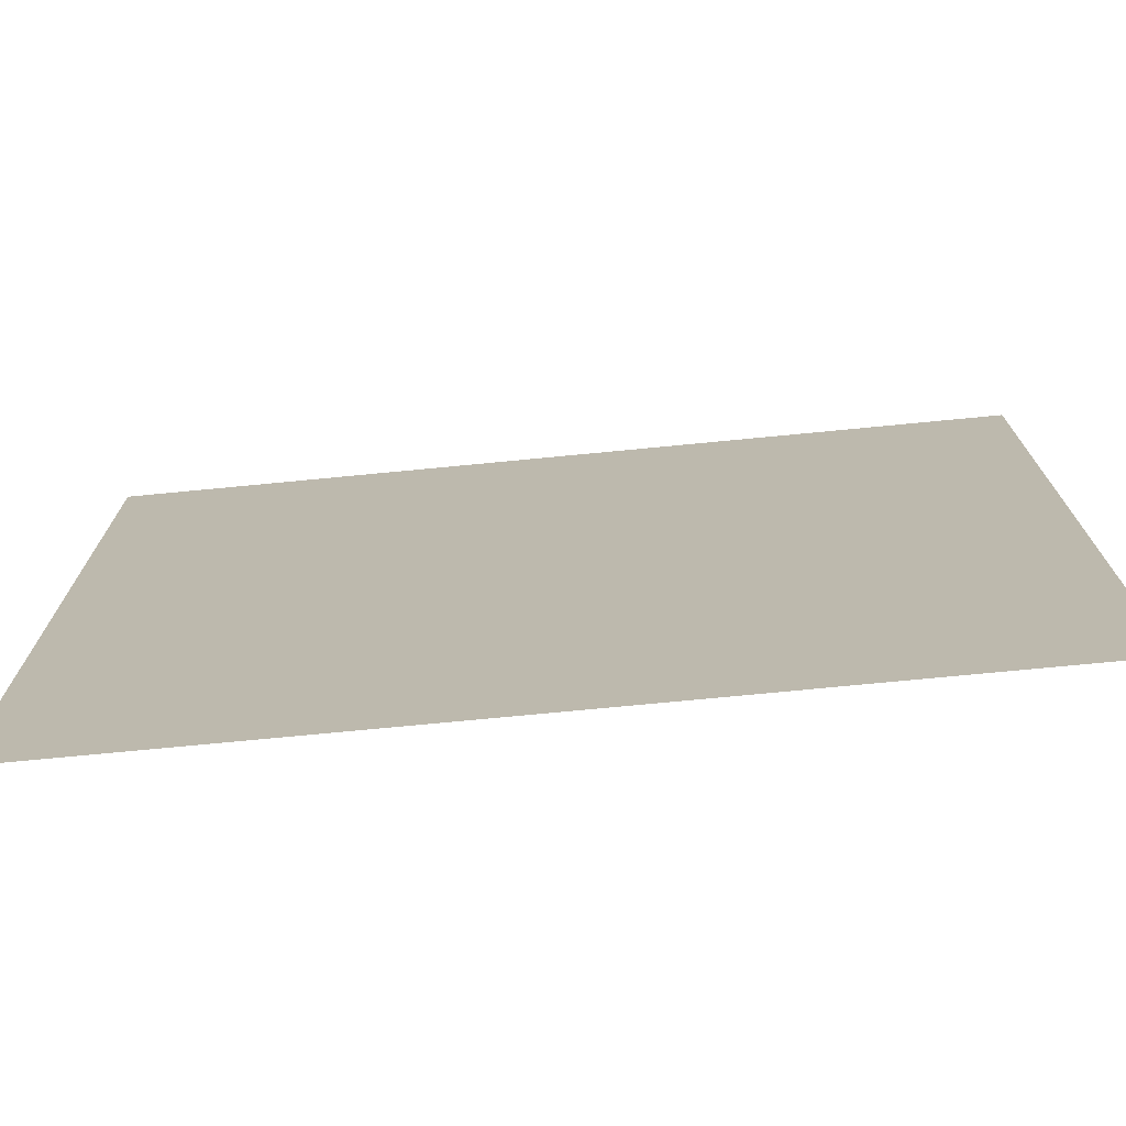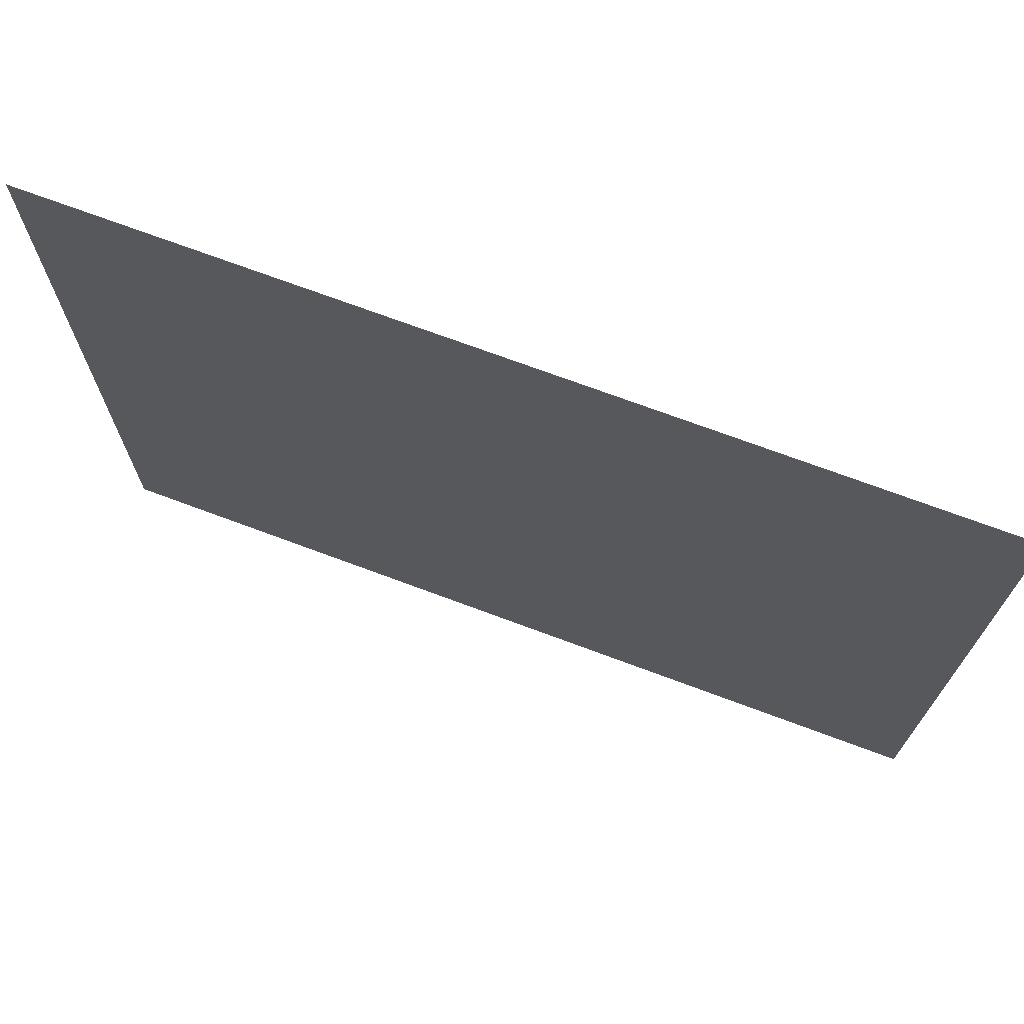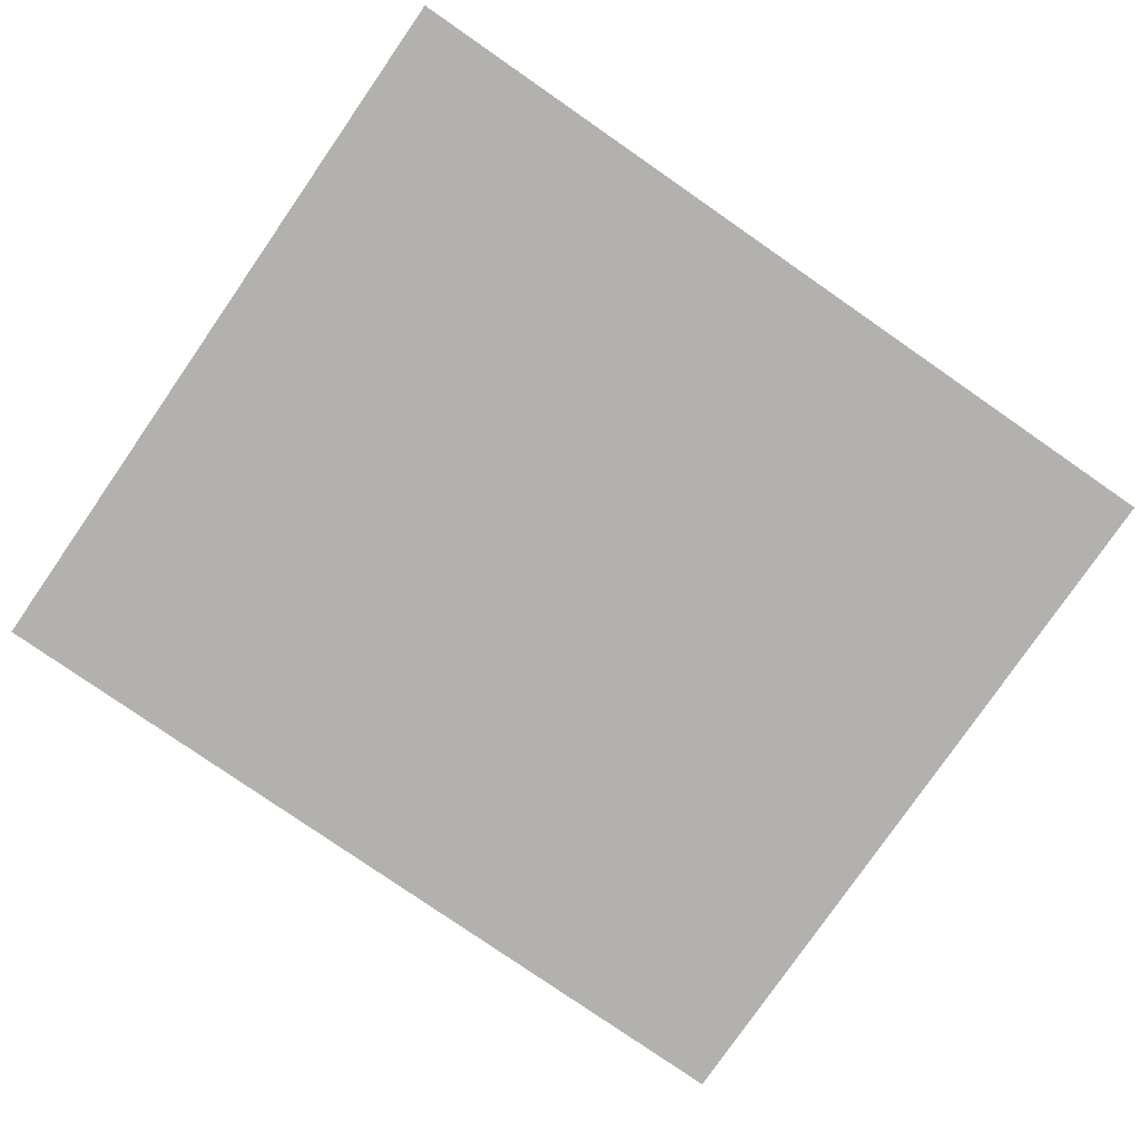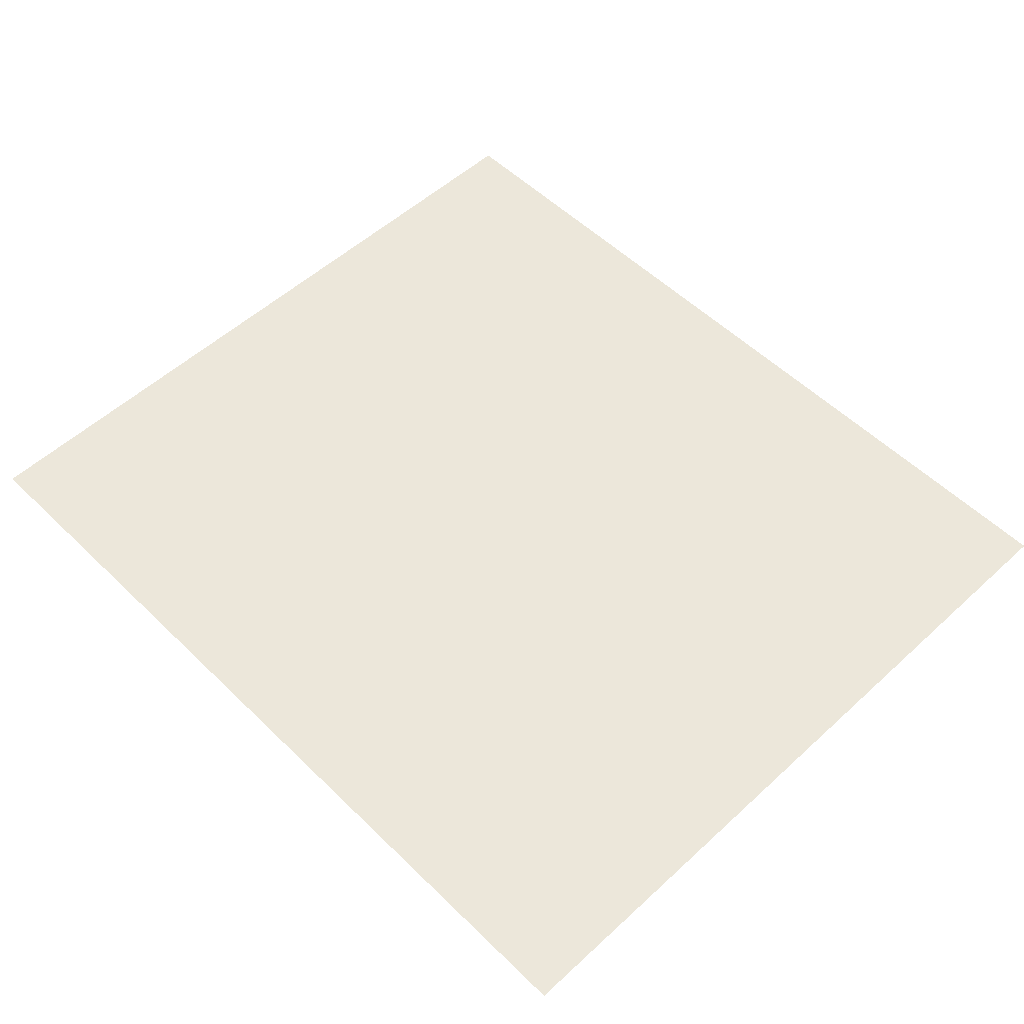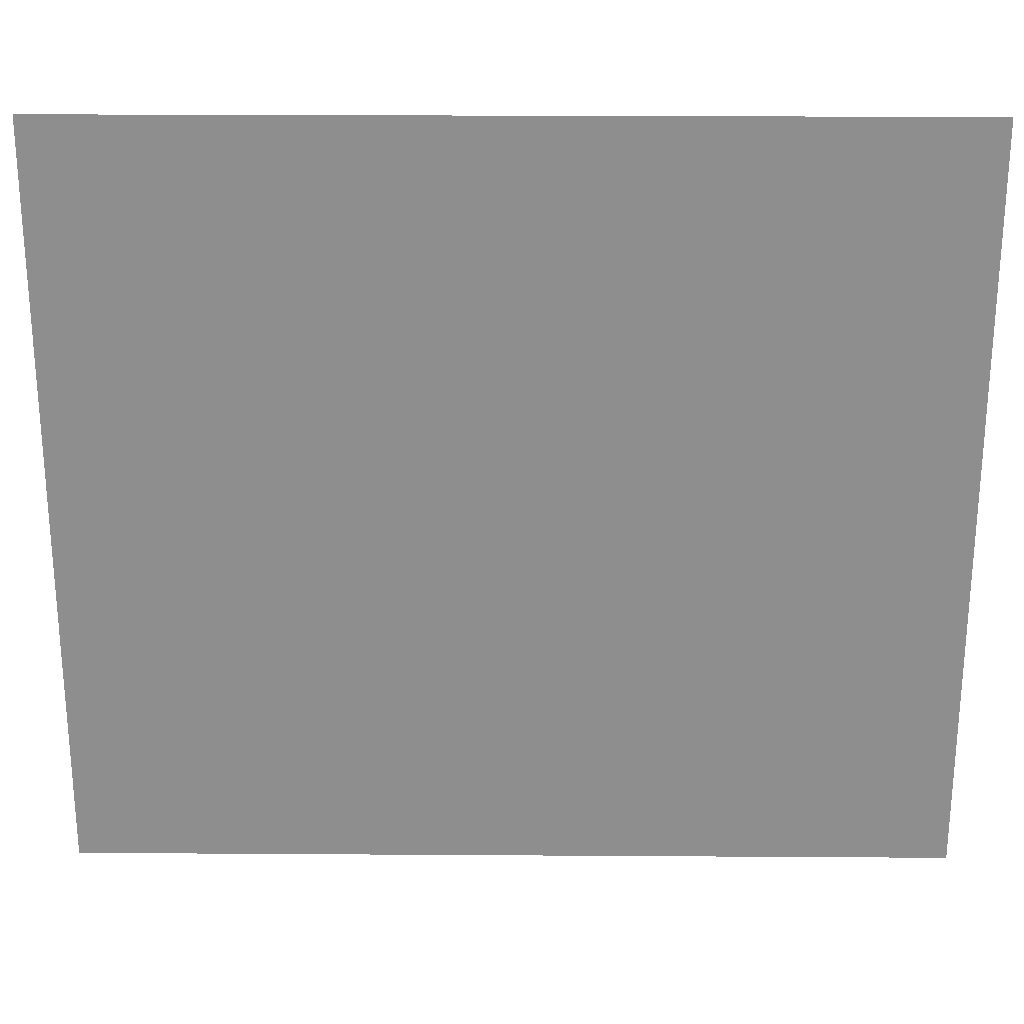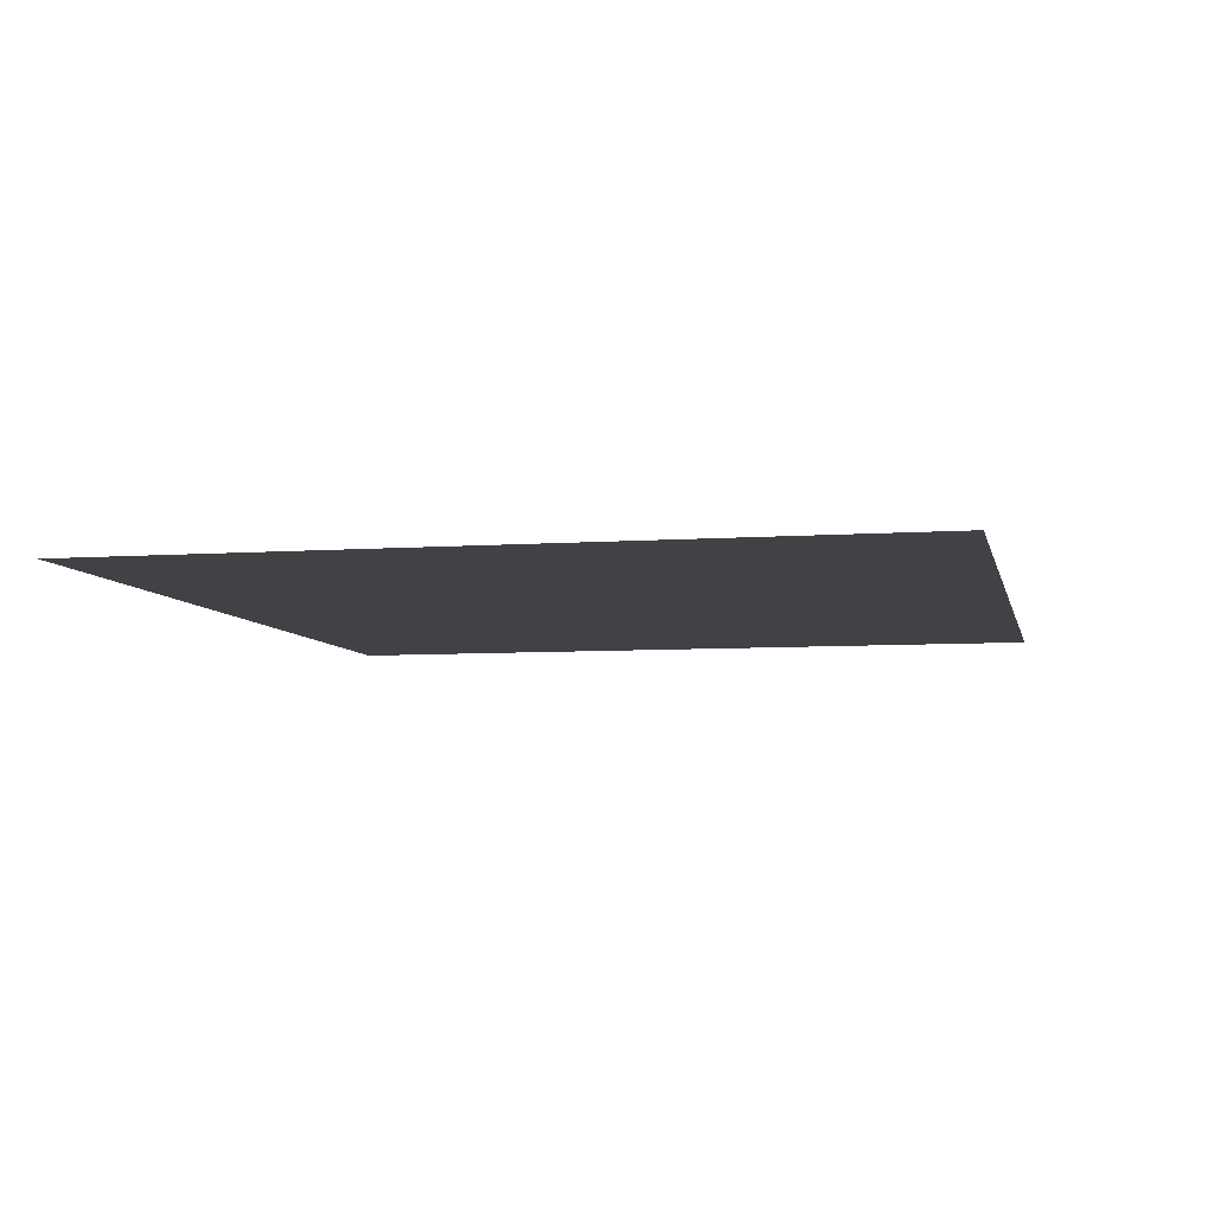
<metadata>
{"format":"obj","ext":"obj","renderer":"f3d","projection":"perspective","resolution":1024,"background":"white","views":[{"elev":-73.8,"azim":-174.5,"up":"+Z"},{"elev":71.7,"azim":20.5,"up":"+Z"},{"elev":-79.3,"azim":-34.7,"up":"+Y"},{"elev":54.1,"azim":45.8,"up":"+Y"},{"elev":24.9,"azim":0.6,"up":"+Z"},{"elev":-6.5,"azim":-77.9,"up":"+Y"}]}
</metadata>
<code>
o 3dw.b296fbfbbe5dccf09c12d6260da9ac2b/Model/mesh1/mesh1-geometry/material_1/component_1#mesh1-geometry
v -0.4938 0.5072 0.4087
v 0.4893 0.5072 -0.4138
v 0.4893 0.5072 0.4087
v 0.4893 0.5072 0.4087
v 0.4893 0.5072 -0.4138
v -0.4938 0.5072 0.4087
v 0.4893 0.5072 -0.4138
v -0.4938 0.5072 0.4087
v 0.4893 0.5072 -0.4495
v 0.4893 0.5072 -0.4495
v -0.4938 0.5072 0.4087
v 0.4893 0.5072 -0.4138
v -0.4938 0.5072 -0.4495
v -0.4938 0.5072 0.4087
v -0.4938 0.5072 -0.4138
v -0.4938 0.5072 -0.4138
v -0.4938 0.5072 0.4087
v -0.4938 0.5072 -0.4495
v 0.4893 0.5072 -0.4495
v -0.4938 0.5072 0.4087
v -0.4938 0.5072 -0.4495
v -0.4938 0.5072 -0.4495
v -0.4938 0.5072 0.4087
v 0.4893 0.5072 -0.4495
f 1 2 3
f 4 5 6
f 7 8 9
f 10 11 12
f 13 14 15
f 16 17 18
f 19 20 21
f 22 23 24

</code>
